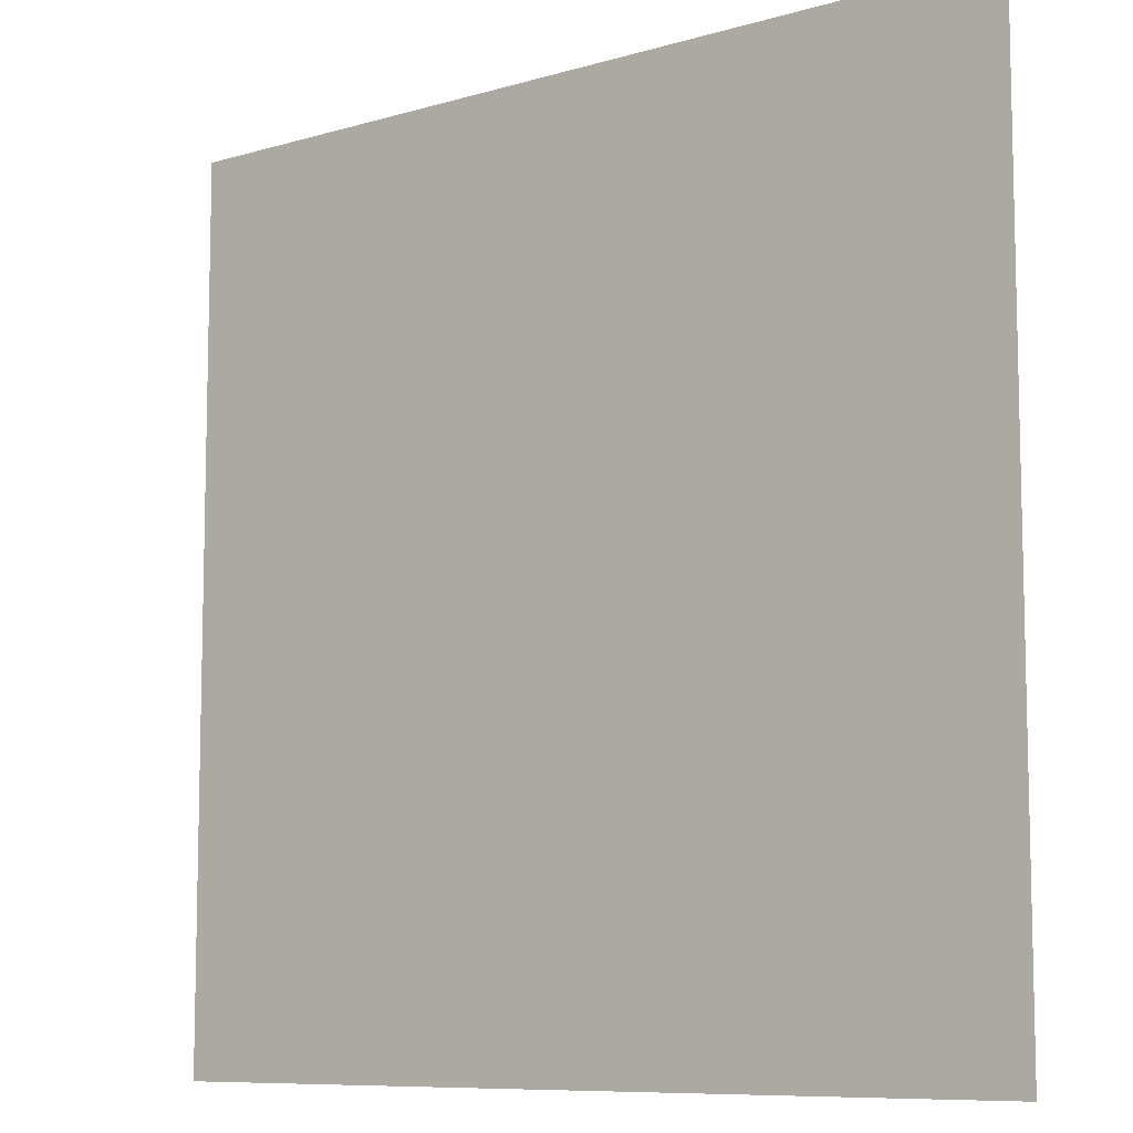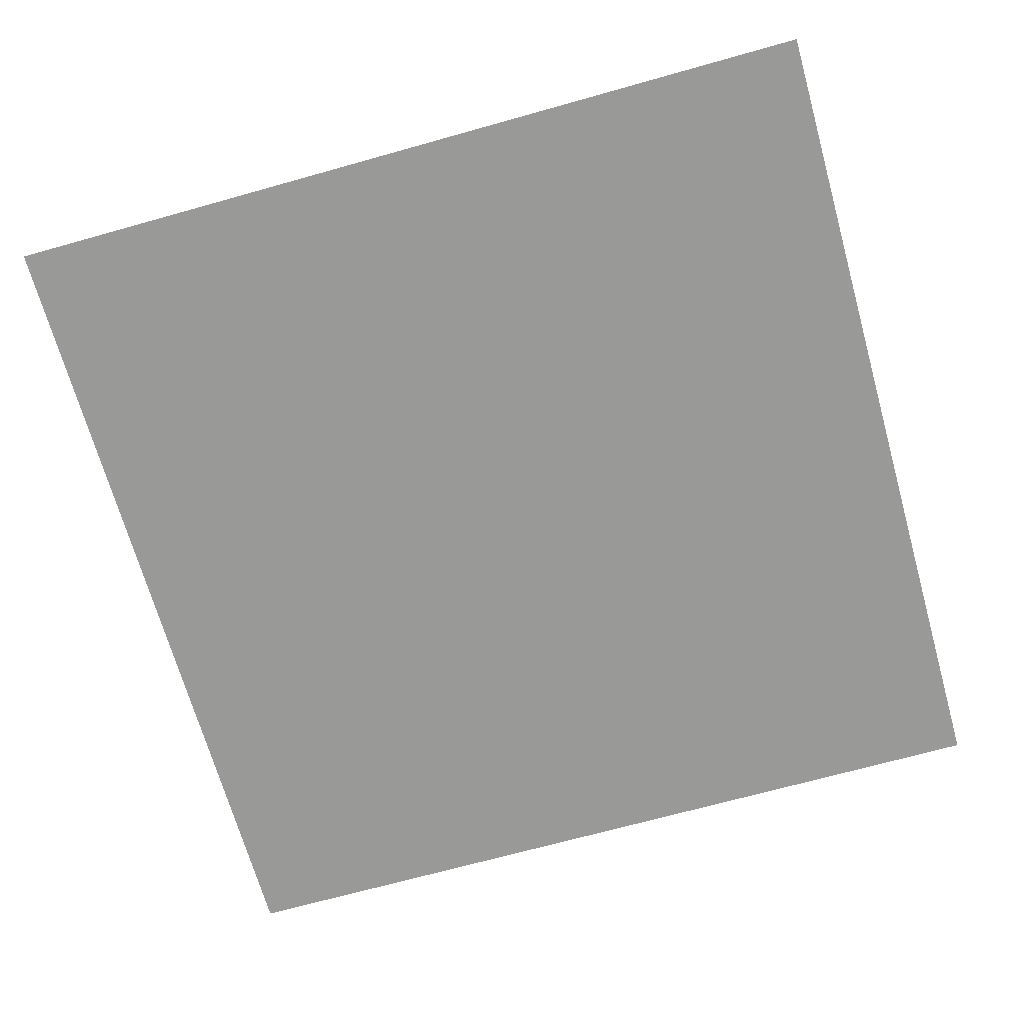
<metadata>
{"format":"obj","ext":"obj","renderer":"f3d","projection":"perspective","resolution":1024,"background":"white","views":[{"elev":-8.8,"azim":38.3,"up":"+Z"},{"elev":-68.8,"azim":-164.3,"up":"+Y"}]}
</metadata>
<code>
o Plane
v -1 0 1
v 1 0 1
v -1 0 -1
v 1 0 -1
v -1 0 -0.8182
v -1 0 -0.6364
v -1 0 -0.4545
v -1 0 -0.2727
v -1 0 -0.09091
v -1 0 0.09091
v -1 0 0.2727
v -1 0 0.4545
v -1 0 0.6364
v -1 0 0.8182
v -0.8182 0 1
v -0.6364 0 1
v -0.4545 0 1
v -0.2727 0 1
v -0.09091 0 1
v 0.09091 0 1
v 0.2727 0 1
v 0.4545 0 1
v 0.6364 0 1
v 0.8182 0 1
v 1 0 0.8182
v 1 0 0.6364
v 1 0 0.4545
v 1 0 0.2727
v 1 0 0.09091
v 1 0 -0.09091
v 1 0 -0.2727
v 1 0 -0.4545
v 1 0 -0.6364
v 1 0 -0.8182
v 0.8182 0 -1
v 0.6364 0 -1
v 0.4545 0 -1
v 0.2727 0 -1
v 0.09091 0 -1
v -0.09091 0 -1
v -0.2727 0 -1
v -0.4545 0 -1
v -0.6364 0 -1
v -0.8182 0 -1
v -0.8182 0 0.8182
v -0.8182 0 0.6364
v -0.8182 0 0.4545
v -0.8182 0 0.2727
v -0.8182 0 0.09091
v -0.8182 0 -0.09091
v -0.8182 0 -0.2727
v -0.8182 0 -0.4545
v -0.8182 0 -0.6364
v -0.8182 0 -0.8182
v -0.6364 0 0.8182
v -0.6364 0 0.6364
v -0.6364 0 0.4545
v -0.6364 0 0.2727
v -0.6364 0 0.09091
v -0.6364 0 -0.09091
v -0.6364 0 -0.2727
v -0.6364 0 -0.4545
v -0.6364 0 -0.6364
v -0.6364 0 -0.8182
v -0.4545 0 0.8182
v -0.4545 0 0.6364
v -0.4545 0 0.4545
v -0.4545 0 0.2727
v -0.4545 0 0.09091
v -0.4545 0 -0.09091
v -0.4545 0 -0.2727
v -0.4545 0 -0.4545
v -0.4545 0 -0.6364
v -0.4545 0 -0.8182
v -0.2727 0 0.8182
v -0.2727 0 0.6364
v -0.2727 0 0.4545
v -0.2727 0 0.2727
v -0.2727 0 0.09091
v -0.2727 0 -0.09091
v -0.2727 0 -0.2727
v -0.2727 0 -0.4545
v -0.2727 0 -0.6364
v -0.2727 0 -0.8182
v -0.09091 0 0.8182
v -0.09091 0 0.6364
v -0.09091 0 0.4545
v -0.09091 0 0.2727
v -0.09091 0 0.09091
v -0.09091 0 -0.09091
v -0.09091 0 -0.2727
v -0.09091 0 -0.4545
v -0.09091 0 -0.6364
v -0.09091 0 -0.8182
v 0.09091 0 0.8182
v 0.09091 0 0.6364
v 0.09091 0 0.4545
v 0.09091 0 0.2727
v 0.09091 0 0.09091
v 0.09091 0 -0.09091
v 0.09091 0 -0.2727
v 0.09091 0 -0.4545
v 0.09091 0 -0.6364
v 0.09091 0 -0.8182
v 0.2727 0 0.8182
v 0.2727 0 0.6364
v 0.2727 0 0.4545
v 0.2727 0 0.2727
v 0.2727 0 0.09091
v 0.2727 0 -0.09091
v 0.2727 0 -0.2727
v 0.2727 0 -0.4545
v 0.2727 0 -0.6364
v 0.2727 0 -0.8182
v 0.4545 0 0.8182
v 0.4545 0 0.6364
v 0.4545 0 0.4545
v 0.4545 0 0.2727
v 0.4545 0 0.09091
v 0.4545 0 -0.09091
v 0.4545 0 -0.2727
v 0.4545 0 -0.4545
v 0.4545 0 -0.6364
v 0.4545 0 -0.8182
v 0.6364 0 0.8182
v 0.6364 0 0.6364
v 0.6364 0 0.4545
v 0.6364 0 0.2727
v 0.6364 0 0.09091
v 0.6364 0 -0.09091
v 0.6364 0 -0.2727
v 0.6364 0 -0.4545
v 0.6364 0 -0.6364
v 0.6364 0 -0.8182
v 0.8182 0 0.8182
v 0.8182 0 0.6364
v 0.8182 0 0.4545
v 0.8182 0 0.2727
v 0.8182 0 0.09091
v 0.8182 0 -0.09091
v 0.8182 0 -0.2727
v 0.8182 0 -0.4545
v 0.8182 0 -0.6364
v 0.8182 0 -0.8182
v -1 0 0.9091
v 0.9091 0 1
v 1 0 -0.9091
v -0.9091 0 -1
v -1 0 -0.9091
v -1 0 -0.7273
v -1 0 -0.5455
v -1 0 -0.3636
v -1 0 -0.1818
v -1 0 0
v -1 0 0.1818
v -1 0 0.3636
v -1 0 0.5455
v -1 0 0.7273
v -0.9091 0 1
v -0.7273 0 1
v -0.5455 0 1
v -0.3636 0 1
v -0.1818 0 1
v 0 0 1
v 0.1818 0 1
v 0.3636 0 1
v 0.5455 0 1
v 0.7273 0 1
v 1 0 0.9091
v 1 0 0.7273
v 1 0 0.5455
v 1 0 0.3636
v 1 0 0.1818
v 1 0 -0
v 1 0 -0.1818
v 1 0 -0.3636
v 1 0 -0.5455
v 1 0 -0.7273
v 0.9091 0 -1
v 0.7273 0 -1
v 0.5455 0 -1
v 0.3636 0 -1
v 0.1818 0 -1
v -0 0 -1
v -0.1818 0 -1
v -0.3636 0 -1
v -0.5455 0 -1
v -0.7273 0 -1
v -0.8182 0 -0.9091
v -0.8182 0 0.9091
v -0.8182 0 0.7273
v -0.8182 0 0.5455
v -0.8182 0 0.3636
v -0.8182 0 0.1818
v -0.8182 0 -0
v -0.8182 0 -0.1818
v -0.8182 0 -0.3636
v -0.8182 0 -0.5455
v -0.8182 0 -0.7273
v -0.6364 0 -0.9091
v -0.6364 0 0.9091
v -0.6364 0 0.7273
v -0.6364 0 0.5455
v -0.6364 0 0.3636
v -0.6364 0 0.1818
v -0.6364 0 -0
v -0.6364 0 -0.1818
v -0.6364 0 -0.3636
v -0.6364 0 -0.5455
v -0.6364 0 -0.7273
v -0.4545 0 -0.9091
v -0.4545 0 0.9091
v -0.4545 0 0.7273
v -0.4545 0 0.5455
v -0.4545 0 0.3636
v -0.4545 0 0.1818
v -0.4545 0 -0
v -0.4545 0 -0.1818
v -0.4545 0 -0.3636
v -0.4545 0 -0.5455
v -0.4545 0 -0.7273
v -0.2727 0 -0.9091
v -0.2727 0 0.9091
v -0.2727 0 0.7273
v -0.2727 0 0.5455
v -0.2727 0 0.3636
v -0.2727 0 0.1818
v -0.2727 0 -0
v -0.2727 0 -0.1818
v -0.2727 0 -0.3636
v -0.2727 0 -0.5455
v -0.2727 0 -0.7273
v -0.09091 0 -0.9091
v -0.09091 0 0.9091
v -0.09091 0 0.7273
v -0.09091 0 0.5455
v -0.09091 0 0.3636
v -0.09091 0 0.1818
v -0.09091 0 -0
v -0.09091 0 -0.1818
v -0.09091 0 -0.3636
v -0.09091 0 -0.5455
v -0.09091 0 -0.7273
v 0.09091 0 -0.9091
v 0.09091 0 0.9091
v 0.09091 0 0.7273
v 0.09091 0 0.5455
v 0.09091 0 0.3636
v 0.09091 0 0.1818
v 0.09091 0 -0
v 0.09091 0 -0.1818
v 0.09091 0 -0.3636
v 0.09091 0 -0.5455
v 0.09091 0 -0.7273
v 0.2727 0 -0.9091
v 0.2727 0 0.9091
v 0.2727 0 0.7273
v 0.2727 0 0.5455
v 0.2727 0 0.3636
v 0.2727 0 0.1818
v 0.2727 0 -0
v 0.2727 0 -0.1818
v 0.2727 0 -0.3636
v 0.2727 0 -0.5455
v 0.2727 0 -0.7273
v 0.4545 0 -0.9091
v 0.4545 0 0.9091
v 0.4545 0 0.7273
v 0.4545 0 0.5455
v 0.4545 0 0.3636
v 0.4545 0 0.1818
v 0.4545 0 -0
v 0.4545 0 -0.1818
v 0.4545 0 -0.3636
v 0.4545 0 -0.5455
v 0.4545 0 -0.7273
v 0.6364 0 -0.9091
v 0.6364 0 0.9091
v 0.6364 0 0.7273
v 0.6364 0 0.5455
v 0.6364 0 0.3636
v 0.6364 0 0.1818
v 0.6364 0 -0
v 0.6364 0 -0.1818
v 0.6364 0 -0.3636
v 0.6364 0 -0.5455
v 0.6364 0 -0.7273
v 0.8182 0 -0.9091
v 0.8182 0 0.9091
v 0.8182 0 0.7273
v 0.8182 0 0.5455
v 0.8182 0 0.3636
v 0.8182 0 0.1818
v 0.8182 0 -0
v 0.8182 0 -0.1818
v 0.8182 0 -0.3636
v 0.8182 0 -0.5455
v 0.8182 0 -0.7273
v -0.9091 0 0.8182
v -0.9091 0 0.6364
v -0.9091 0 0.4545
v -0.9091 0 0.2727
v -0.9091 0 0.09091
v -0.9091 0 -0.09091
v -0.9091 0 -0.2727
v -0.9091 0 -0.4545
v -0.9091 0 -0.6364
v -0.9091 0 -0.8182
v -0.7273 0 0.8182
v -0.7273 0 0.6364
v -0.7273 0 0.4545
v -0.7273 0 0.2727
v -0.7273 0 0.09091
v -0.7273 0 -0.09091
v -0.7273 0 -0.2727
v -0.7273 0 -0.4545
v -0.7273 0 -0.6364
v -0.7273 0 -0.8182
v -0.5455 0 0.8182
v -0.5455 0 0.6364
v -0.5455 0 0.4545
v -0.5455 0 0.2727
v -0.5455 0 0.09091
v -0.5455 0 -0.09091
v -0.5455 0 -0.2727
v -0.5455 0 -0.4545
v -0.5455 0 -0.6364
v -0.5455 0 -0.8182
v -0.3636 0 0.8182
v -0.3636 0 0.6364
v -0.3636 0 0.4545
v -0.3636 0 0.2727
v -0.3636 0 0.09091
v -0.3636 0 -0.09091
v -0.3636 0 -0.2727
v -0.3636 0 -0.4545
v -0.3636 0 -0.6364
v -0.3636 0 -0.8182
v -0.1818 0 0.8182
v -0.1818 0 0.6364
v -0.1818 0 0.4545
v -0.1818 0 0.2727
v -0.1818 0 0.09091
v -0.1818 0 -0.09091
v -0.1818 0 -0.2727
v -0.1818 0 -0.4545
v -0.1818 0 -0.6364
v -0.1818 0 -0.8182
v 0 0 0.8182
v 0 0 0.6364
v 0 0 0.4545
v 0 0 0.2727
v 0 0 0.09091
v -0 0 -0.09091
v -0 0 -0.2727
v -0 0 -0.4545
v -0 0 -0.6364
v -0 0 -0.8182
v 0.1818 0 0.8182
v 0.1818 0 0.6364
v 0.1818 0 0.4545
v 0.1818 0 0.2727
v 0.1818 0 0.09091
v 0.1818 0 -0.09091
v 0.1818 0 -0.2727
v 0.1818 0 -0.4545
v 0.1818 0 -0.6364
v 0.1818 0 -0.8182
v 0.3636 0 0.8182
v 0.3636 0 0.6364
v 0.3636 0 0.4545
v 0.3636 0 0.2727
v 0.3636 0 0.09091
v 0.3636 0 -0.09091
v 0.3636 0 -0.2727
v 0.3636 0 -0.4545
v 0.3636 0 -0.6364
v 0.3636 0 -0.8182
v 0.5455 0 0.8182
v 0.5455 0 0.6364
v 0.5455 0 0.4545
v 0.5455 0 0.2727
v 0.5455 0 0.09091
v 0.5455 0 -0.09091
v 0.5455 0 -0.2727
v 0.5455 0 -0.4545
v 0.5455 0 -0.6364
v 0.5455 0 -0.8182
v 0.7273 0 0.8182
v 0.7273 0 0.6364
v 0.7273 0 0.4545
v 0.7273 0 0.2727
v 0.7273 0 0.09091
v 0.7273 0 -0.09091
v 0.7273 0 -0.2727
v 0.7273 0 -0.4545
v 0.7273 0 -0.6364
v 0.7273 0 -0.8182
v 0.9091 0 0.8182
v 0.9091 0 0.6364
v 0.9091 0 0.4545
v 0.9091 0 0.2727
v 0.9091 0 0.09091
v 0.9091 0 -0.09091
v 0.9091 0 -0.2727
v 0.9091 0 -0.4545
v 0.9091 0 -0.6364
v 0.9091 0 -0.8182
v 0.9091 0 -0.7273
v 0.9091 0 -0.5455
v 0.9091 0 -0.3636
v 0.9091 0 -0.1818
v 0.9091 0 -0
v 0.9091 0 0.1818
v 0.9091 0 0.3636
v 0.9091 0 0.5455
v 0.9091 0 0.7273
v 0.9091 0 0.9091
v 0.7273 0 -0.7273
v 0.7273 0 -0.5455
v 0.7273 0 -0.3636
v 0.7273 0 -0.1818
v 0.7273 0 -0
v 0.7273 0 0.1818
v 0.7273 0 0.3636
v 0.7273 0 0.5455
v 0.7273 0 0.7273
v 0.7273 0 0.9091
v 0.5455 0 -0.7273
v 0.5455 0 -0.5455
v 0.5455 0 -0.3636
v 0.5455 0 -0.1818
v 0.5455 0 -0
v 0.5455 0 0.1818
v 0.5455 0 0.3636
v 0.5455 0 0.5455
v 0.5455 0 0.7273
v 0.5455 0 0.9091
v 0.3636 0 -0.7273
v 0.3636 0 -0.5455
v 0.3636 0 -0.3636
v 0.3636 0 -0.1818
v 0.3636 0 -0
v 0.3636 0 0.1818
v 0.3636 0 0.3636
v 0.3636 0 0.5455
v 0.3636 0 0.7273
v 0.3636 0 0.9091
v 0.1818 0 -0.7273
v 0.1818 0 -0.5455
v 0.1818 0 -0.3636
v 0.1818 0 -0.1818
v 0.1818 0 -0
v 0.1818 0 0.1818
v 0.1818 0 0.3636
v 0.1818 0 0.5455
v 0.1818 0 0.7273
v 0.1818 0 0.9091
v -0 0 -0.7273
v -0 0 -0.5455
v -0 0 -0.3636
v -0 0 -0.1818
v -0 0 -0
v 0 0 0.1818
v 0 0 0.3636
v 0 0 0.5455
v 0 0 0.7273
v 0 0 0.9091
v -0.1818 0 -0.7273
v -0.1818 0 -0.5455
v -0.1818 0 -0.3636
v -0.1818 0 -0.1818
v -0.1818 0 -0
v -0.1818 0 0.1818
v -0.1818 0 0.3636
v -0.1818 0 0.5455
v -0.1818 0 0.7273
v -0.1818 0 0.9091
v -0.3636 0 -0.7273
v -0.3636 0 -0.5455
v -0.3636 0 -0.3636
v -0.3636 0 -0.1818
v -0.3636 0 -0
v -0.3636 0 0.1818
v -0.3636 0 0.3636
v -0.3636 0 0.5455
v -0.3636 0 0.7273
v -0.3636 0 0.9091
v -0.5455 0 -0.7273
v -0.5455 0 -0.5455
v -0.5455 0 -0.3636
v -0.5455 0 -0.1818
v -0.5455 0 -0
v -0.5455 0 0.1818
v -0.5455 0 0.3636
v -0.5455 0 0.5455
v -0.5455 0 0.7273
v -0.5455 0 0.9091
v -0.7273 0 -0.7273
v -0.7273 0 -0.5455
v -0.7273 0 -0.3636
v -0.7273 0 -0.1818
v -0.7273 0 -0
v -0.7273 0 0.1818
v -0.7273 0 0.3636
v -0.7273 0 0.5455
v -0.7273 0 0.7273
v -0.7273 0 0.9091
v -0.9091 0 -0.7273
v -0.9091 0 -0.5455
v -0.9091 0 -0.3636
v -0.9091 0 -0.1818
v -0.9091 0 0
v -0.9091 0 0.1818
v -0.9091 0 0.3636
v -0.9091 0 0.5455
v -0.9091 0 0.7273
v -0.9091 0 0.9091
v 0.7273 0 -0.9091
v 0.5455 0 -0.9091
v 0.3636 0 -0.9091
v 0.1818 0 -0.9091
v -0 0 -0.9091
v -0.1818 0 -0.9091
v -0.3636 0 -0.9091
v -0.5455 0 -0.9091
v -0.7273 0 -0.9091
v -0.9091 0 -0.9091
v 0.9091 0 -0.9091
f 529 147 4 179
f 528 189 44 148
f 527 200 43 188
f 526 211 42 187
f 525 222 41 186
f 524 233 40 185
f 523 244 39 184
f 522 255 38 183
f 521 266 37 182
f 520 277 36 181
f 519 288 35 180
f 518 190 45 299
f 517 191 46 300
f 516 192 47 301
f 515 193 48 302
f 514 194 49 303
f 513 195 50 304
f 512 196 51 305
f 511 197 52 306
f 510 198 53 307
f 509 199 54 308
f 508 201 55 309
f 507 202 56 310
f 506 203 57 311
f 505 204 58 312
f 504 205 59 313
f 503 206 60 314
f 502 207 61 315
f 501 208 62 316
f 500 209 63 317
f 499 210 64 318
f 498 212 65 319
f 497 213 66 320
f 496 214 67 321
f 495 215 68 322
f 494 216 69 323
f 493 217 70 324
f 492 218 71 325
f 491 219 72 326
f 490 220 73 327
f 489 221 74 328
f 488 223 75 329
f 487 224 76 330
f 486 225 77 331
f 485 226 78 332
f 484 227 79 333
f 483 228 80 334
f 482 229 81 335
f 481 230 82 336
f 480 231 83 337
f 479 232 84 338
f 478 234 85 339
f 477 235 86 340
f 476 236 87 341
f 475 237 88 342
f 474 238 89 343
f 473 239 90 344
f 472 240 91 345
f 471 241 92 346
f 470 242 93 347
f 469 243 94 348
f 468 245 95 349
f 467 246 96 350
f 466 247 97 351
f 465 248 98 352
f 464 249 99 353
f 463 250 100 354
f 462 251 101 355
f 461 252 102 356
f 460 253 103 357
f 459 254 104 358
f 458 256 105 359
f 457 257 106 360
f 456 258 107 361
f 455 259 108 362
f 454 260 109 363
f 453 261 110 364
f 452 262 111 365
f 451 263 112 366
f 450 264 113 367
f 449 265 114 368
f 448 267 115 369
f 447 268 116 370
f 446 269 117 371
f 445 270 118 372
f 444 271 119 373
f 443 272 120 374
f 442 273 121 375
f 441 274 122 376
f 440 275 123 377
f 439 276 124 378
f 438 278 125 379
f 437 279 126 380
f 436 280 127 381
f 435 281 128 382
f 434 282 129 383
f 433 283 130 384
f 432 284 131 385
f 431 285 132 386
f 430 286 133 387
f 429 287 134 388
f 428 289 135 389
f 427 290 136 390
f 426 291 137 391
f 425 292 138 392
f 424 293 139 393
f 423 294 140 394
f 422 295 141 395
f 421 296 142 396
f 420 297 143 397
f 419 298 144 398
f 418 169 25 399
f 417 170 26 400
f 416 171 27 401
f 415 172 28 402
f 414 173 29 403
f 413 174 30 404
f 412 175 31 405
f 411 176 32 406
f 410 177 33 407
f 409 178 34 408
f 298 409 408 144
f 143 407 409 298
f 407 33 178 409
f 297 410 407 143
f 142 406 410 297
f 406 32 177 410
f 296 411 406 142
f 141 405 411 296
f 405 31 176 411
f 295 412 405 141
f 140 404 412 295
f 404 30 175 412
f 294 413 404 140
f 139 403 413 294
f 403 29 174 413
f 293 414 403 139
f 138 402 414 293
f 402 28 173 414
f 292 415 402 138
f 137 401 415 292
f 401 27 172 415
f 291 416 401 137
f 136 400 416 291
f 400 26 171 416
f 290 417 400 136
f 135 399 417 290
f 399 25 170 417
f 289 418 399 135
f 24 146 418 289
f 146 2 169 418
f 287 419 398 134
f 133 397 419 287
f 397 143 298 419
f 286 420 397 133
f 132 396 420 286
f 396 142 297 420
f 285 421 396 132
f 131 395 421 285
f 395 141 296 421
f 284 422 395 131
f 130 394 422 284
f 394 140 295 422
f 283 423 394 130
f 129 393 423 283
f 393 139 294 423
f 282 424 393 129
f 128 392 424 282
f 392 138 293 424
f 281 425 392 128
f 127 391 425 281
f 391 137 292 425
f 280 426 391 127
f 126 390 426 280
f 390 136 291 426
f 279 427 390 126
f 125 389 427 279
f 389 135 290 427
f 278 428 389 125
f 23 168 428 278
f 168 24 289 428
f 276 429 388 124
f 123 387 429 276
f 387 133 287 429
f 275 430 387 123
f 122 386 430 275
f 386 132 286 430
f 274 431 386 122
f 121 385 431 274
f 385 131 285 431
f 273 432 385 121
f 120 384 432 273
f 384 130 284 432
f 272 433 384 120
f 119 383 433 272
f 383 129 283 433
f 271 434 383 119
f 118 382 434 271
f 382 128 282 434
f 270 435 382 118
f 117 381 435 270
f 381 127 281 435
f 269 436 381 117
f 116 380 436 269
f 380 126 280 436
f 268 437 380 116
f 115 379 437 268
f 379 125 279 437
f 267 438 379 115
f 22 167 438 267
f 167 23 278 438
f 265 439 378 114
f 113 377 439 265
f 377 123 276 439
f 264 440 377 113
f 112 376 440 264
f 376 122 275 440
f 263 441 376 112
f 111 375 441 263
f 375 121 274 441
f 262 442 375 111
f 110 374 442 262
f 374 120 273 442
f 261 443 374 110
f 109 373 443 261
f 373 119 272 443
f 260 444 373 109
f 108 372 444 260
f 372 118 271 444
f 259 445 372 108
f 107 371 445 259
f 371 117 270 445
f 258 446 371 107
f 106 370 446 258
f 370 116 269 446
f 257 447 370 106
f 105 369 447 257
f 369 115 268 447
f 256 448 369 105
f 21 166 448 256
f 166 22 267 448
f 254 449 368 104
f 103 367 449 254
f 367 113 265 449
f 253 450 367 103
f 102 366 450 253
f 366 112 264 450
f 252 451 366 102
f 101 365 451 252
f 365 111 263 451
f 251 452 365 101
f 100 364 452 251
f 364 110 262 452
f 250 453 364 100
f 99 363 453 250
f 363 109 261 453
f 249 454 363 99
f 98 362 454 249
f 362 108 260 454
f 248 455 362 98
f 97 361 455 248
f 361 107 259 455
f 247 456 361 97
f 96 360 456 247
f 360 106 258 456
f 246 457 360 96
f 95 359 457 246
f 359 105 257 457
f 245 458 359 95
f 20 165 458 245
f 165 21 256 458
f 243 459 358 94
f 93 357 459 243
f 357 103 254 459
f 242 460 357 93
f 92 356 460 242
f 356 102 253 460
f 241 461 356 92
f 91 355 461 241
f 355 101 252 461
f 240 462 355 91
f 90 354 462 240
f 354 100 251 462
f 239 463 354 90
f 89 353 463 239
f 353 99 250 463
f 238 464 353 89
f 88 352 464 238
f 352 98 249 464
f 237 465 352 88
f 87 351 465 237
f 351 97 248 465
f 236 466 351 87
f 86 350 466 236
f 350 96 247 466
f 235 467 350 86
f 85 349 467 235
f 349 95 246 467
f 234 468 349 85
f 19 164 468 234
f 164 20 245 468
f 232 469 348 84
f 83 347 469 232
f 347 93 243 469
f 231 470 347 83
f 82 346 470 231
f 346 92 242 470
f 230 471 346 82
f 81 345 471 230
f 345 91 241 471
f 229 472 345 81
f 80 344 472 229
f 344 90 240 472
f 228 473 344 80
f 79 343 473 228
f 343 89 239 473
f 227 474 343 79
f 78 342 474 227
f 342 88 238 474
f 226 475 342 78
f 77 341 475 226
f 341 87 237 475
f 225 476 341 77
f 76 340 476 225
f 340 86 236 476
f 224 477 340 76
f 75 339 477 224
f 339 85 235 477
f 223 478 339 75
f 18 163 478 223
f 163 19 234 478
f 221 479 338 74
f 73 337 479 221
f 337 83 232 479
f 220 480 337 73
f 72 336 480 220
f 336 82 231 480
f 219 481 336 72
f 71 335 481 219
f 335 81 230 481
f 218 482 335 71
f 70 334 482 218
f 334 80 229 482
f 217 483 334 70
f 69 333 483 217
f 333 79 228 483
f 216 484 333 69
f 68 332 484 216
f 332 78 227 484
f 215 485 332 68
f 67 331 485 215
f 331 77 226 485
f 214 486 331 67
f 66 330 486 214
f 330 76 225 486
f 213 487 330 66
f 65 329 487 213
f 329 75 224 487
f 212 488 329 65
f 17 162 488 212
f 162 18 223 488
f 210 489 328 64
f 63 327 489 210
f 327 73 221 489
f 209 490 327 63
f 62 326 490 209
f 326 72 220 490
f 208 491 326 62
f 61 325 491 208
f 325 71 219 491
f 207 492 325 61
f 60 324 492 207
f 324 70 218 492
f 206 493 324 60
f 59 323 493 206
f 323 69 217 493
f 205 494 323 59
f 58 322 494 205
f 322 68 216 494
f 204 495 322 58
f 57 321 495 204
f 321 67 215 495
f 203 496 321 57
f 56 320 496 203
f 320 66 214 496
f 202 497 320 56
f 55 319 497 202
f 319 65 213 497
f 201 498 319 55
f 16 161 498 201
f 161 17 212 498
f 199 499 318 54
f 53 317 499 199
f 317 63 210 499
f 198 500 317 53
f 52 316 500 198
f 316 62 209 500
f 197 501 316 52
f 51 315 501 197
f 315 61 208 501
f 196 502 315 51
f 50 314 502 196
f 314 60 207 502
f 195 503 314 50
f 49 313 503 195
f 313 59 206 503
f 194 504 313 49
f 48 312 504 194
f 312 58 205 504
f 193 505 312 48
f 47 311 505 193
f 311 57 204 505
f 192 506 311 47
f 46 310 506 192
f 310 56 203 506
f 191 507 310 46
f 45 309 507 191
f 309 55 202 507
f 190 508 309 45
f 15 160 508 190
f 160 16 201 508
f 150 509 308 5
f 6 307 509 150
f 307 53 199 509
f 151 510 307 6
f 7 306 510 151
f 306 52 198 510
f 152 511 306 7
f 8 305 511 152
f 305 51 197 511
f 153 512 305 8
f 9 304 512 153
f 304 50 196 512
f 154 513 304 9
f 10 303 513 154
f 303 49 195 513
f 155 514 303 10
f 11 302 514 155
f 302 48 194 514
f 156 515 302 11
f 12 301 515 156
f 301 47 193 515
f 157 516 301 12
f 13 300 516 157
f 300 46 192 516
f 158 517 300 13
f 14 299 517 158
f 299 45 191 517
f 145 518 299 14
f 1 159 518 145
f 159 15 190 518
f 277 519 180 36
f 134 398 519 277
f 398 144 288 519
f 266 520 181 37
f 124 388 520 266
f 388 134 277 520
f 255 521 182 38
f 114 378 521 255
f 378 124 266 521
f 244 522 183 39
f 104 368 522 244
f 368 114 255 522
f 233 523 184 40
f 94 358 523 233
f 358 104 244 523
f 222 524 185 41
f 84 348 524 222
f 348 94 233 524
f 211 525 186 42
f 74 338 525 211
f 338 84 222 525
f 200 526 187 43
f 64 328 526 200
f 328 74 211 526
f 189 527 188 44
f 54 318 527 189
f 318 64 200 527
f 149 528 148 3
f 5 308 528 149
f 308 54 189 528
f 288 529 179 35
f 144 408 529 288
f 408 34 147 529

</code>
